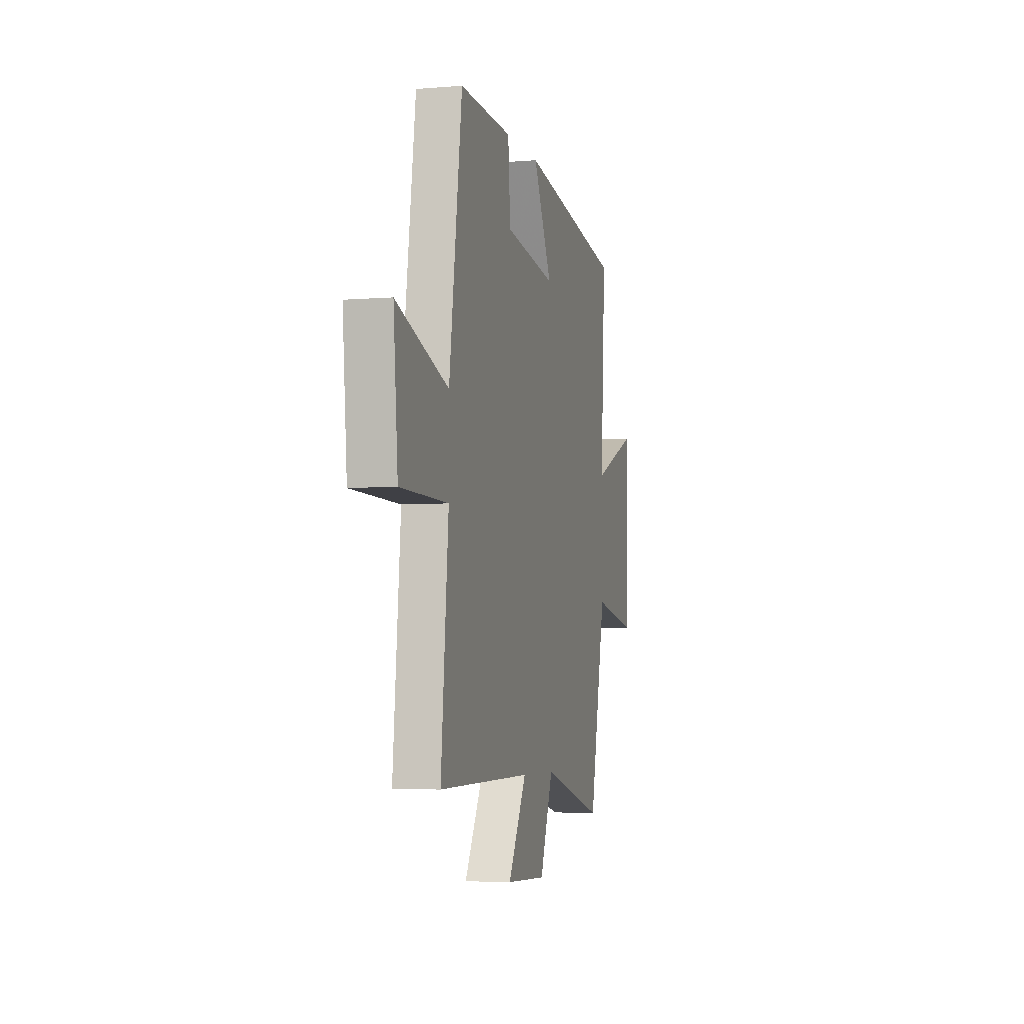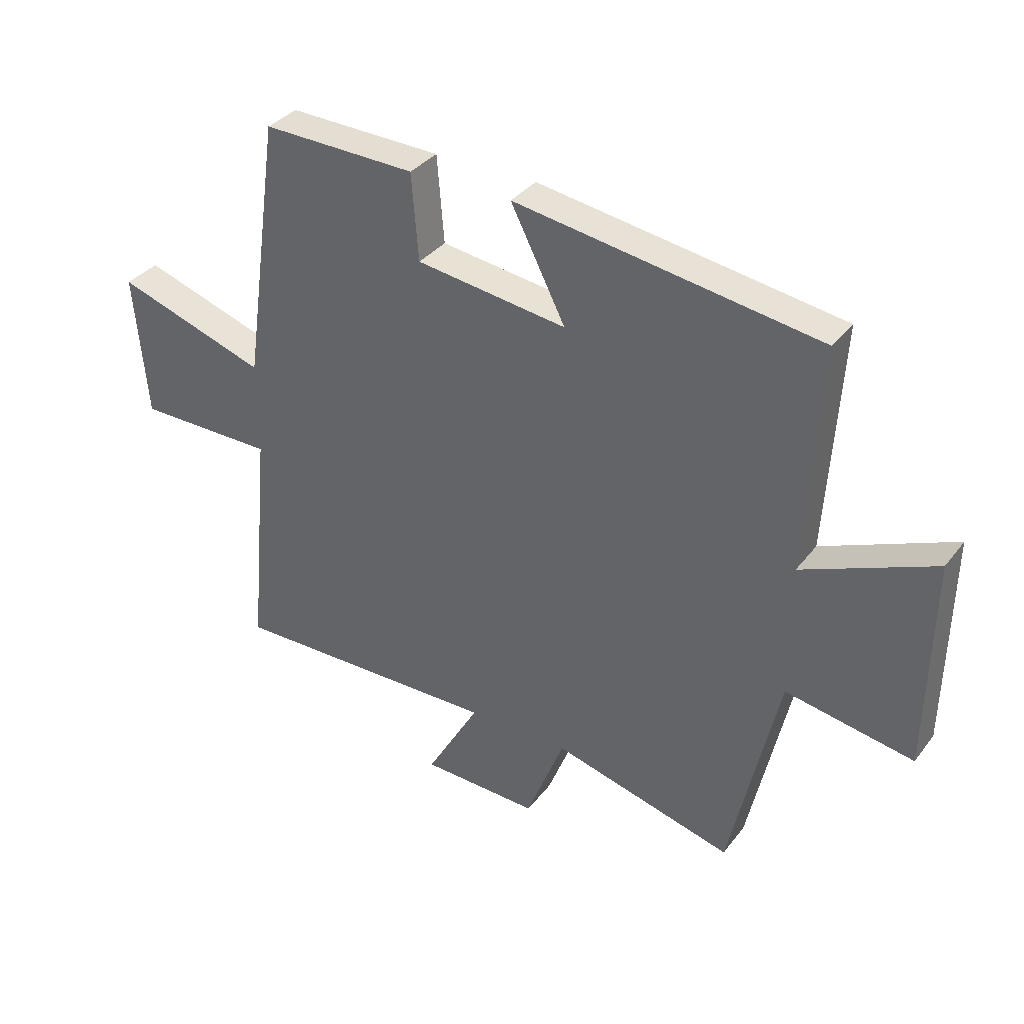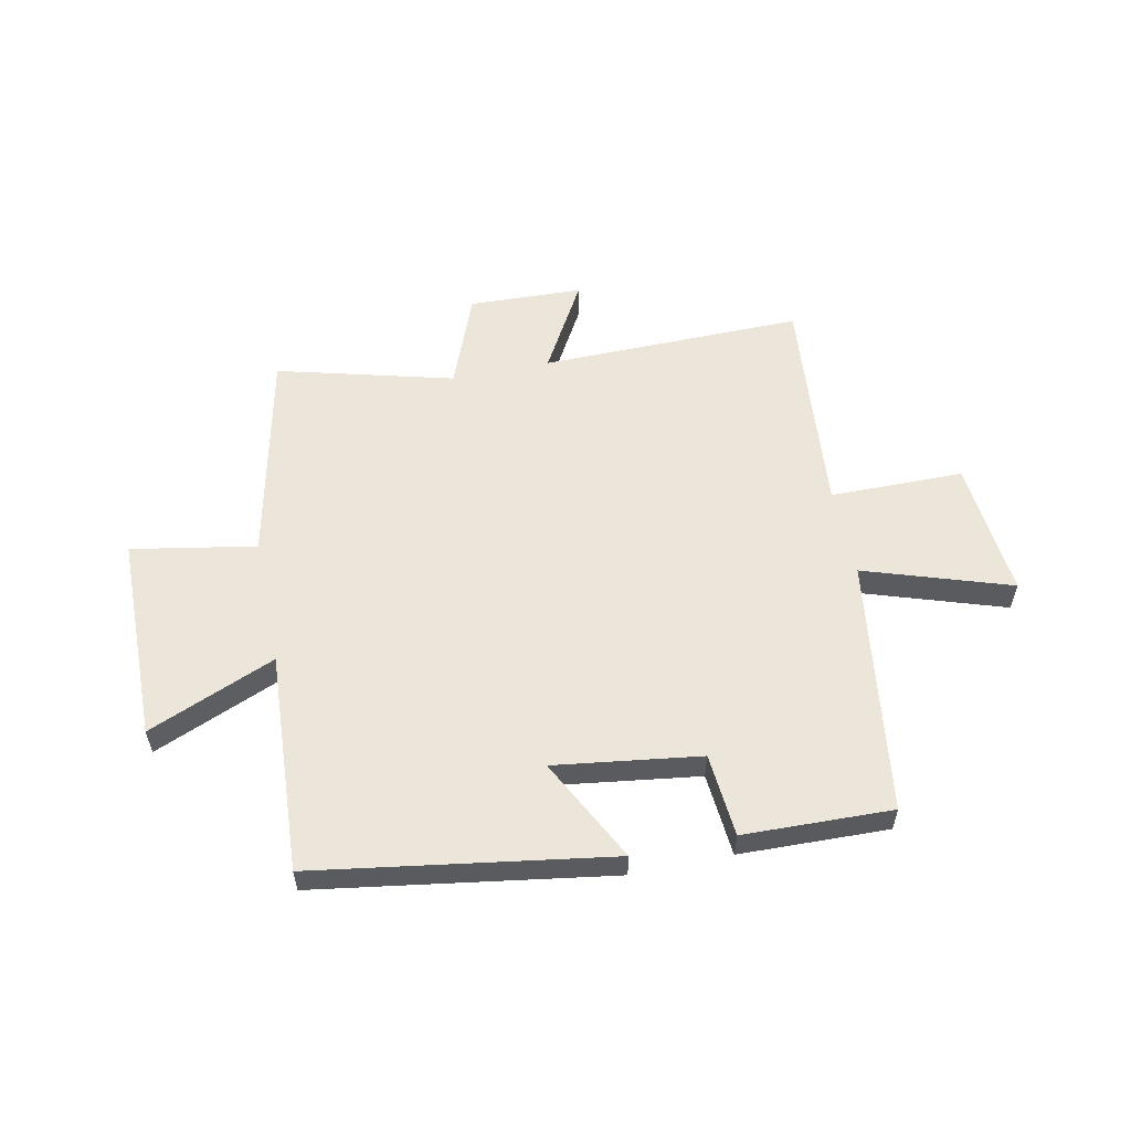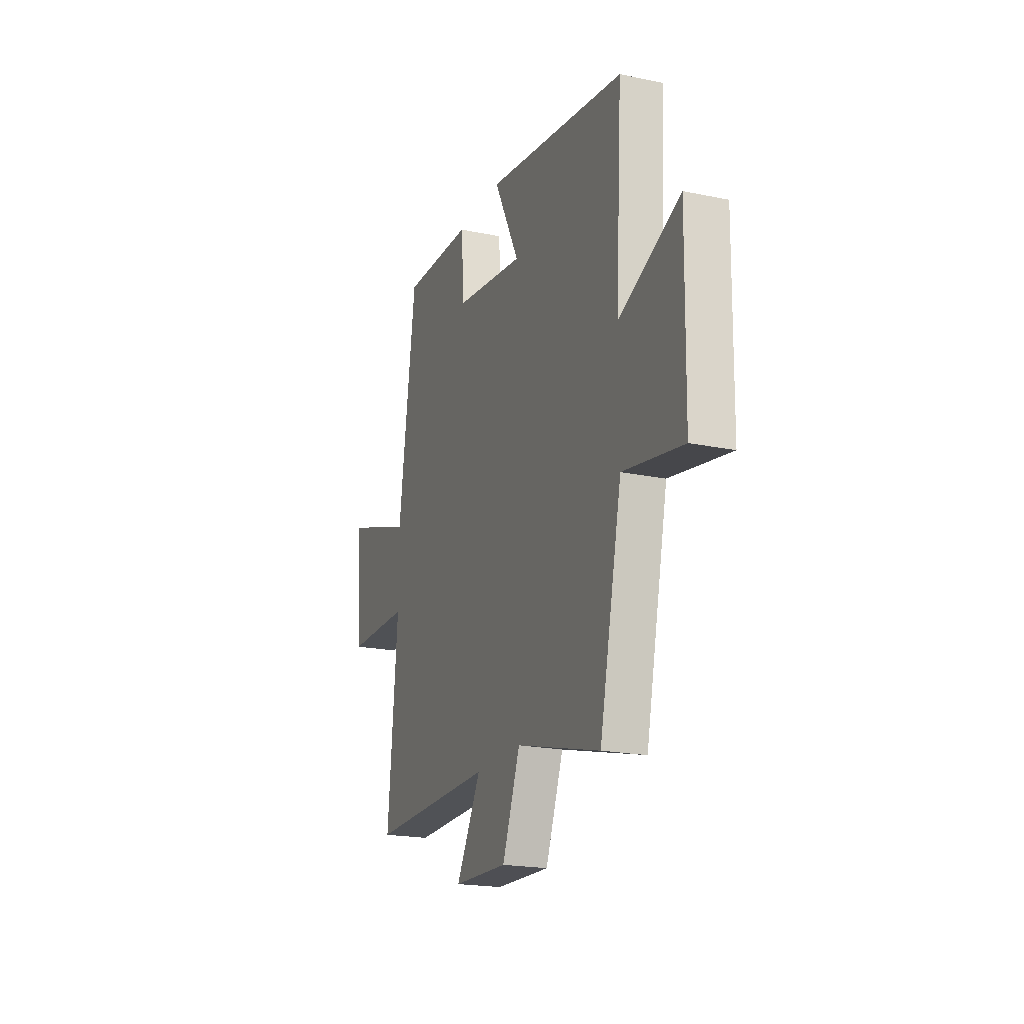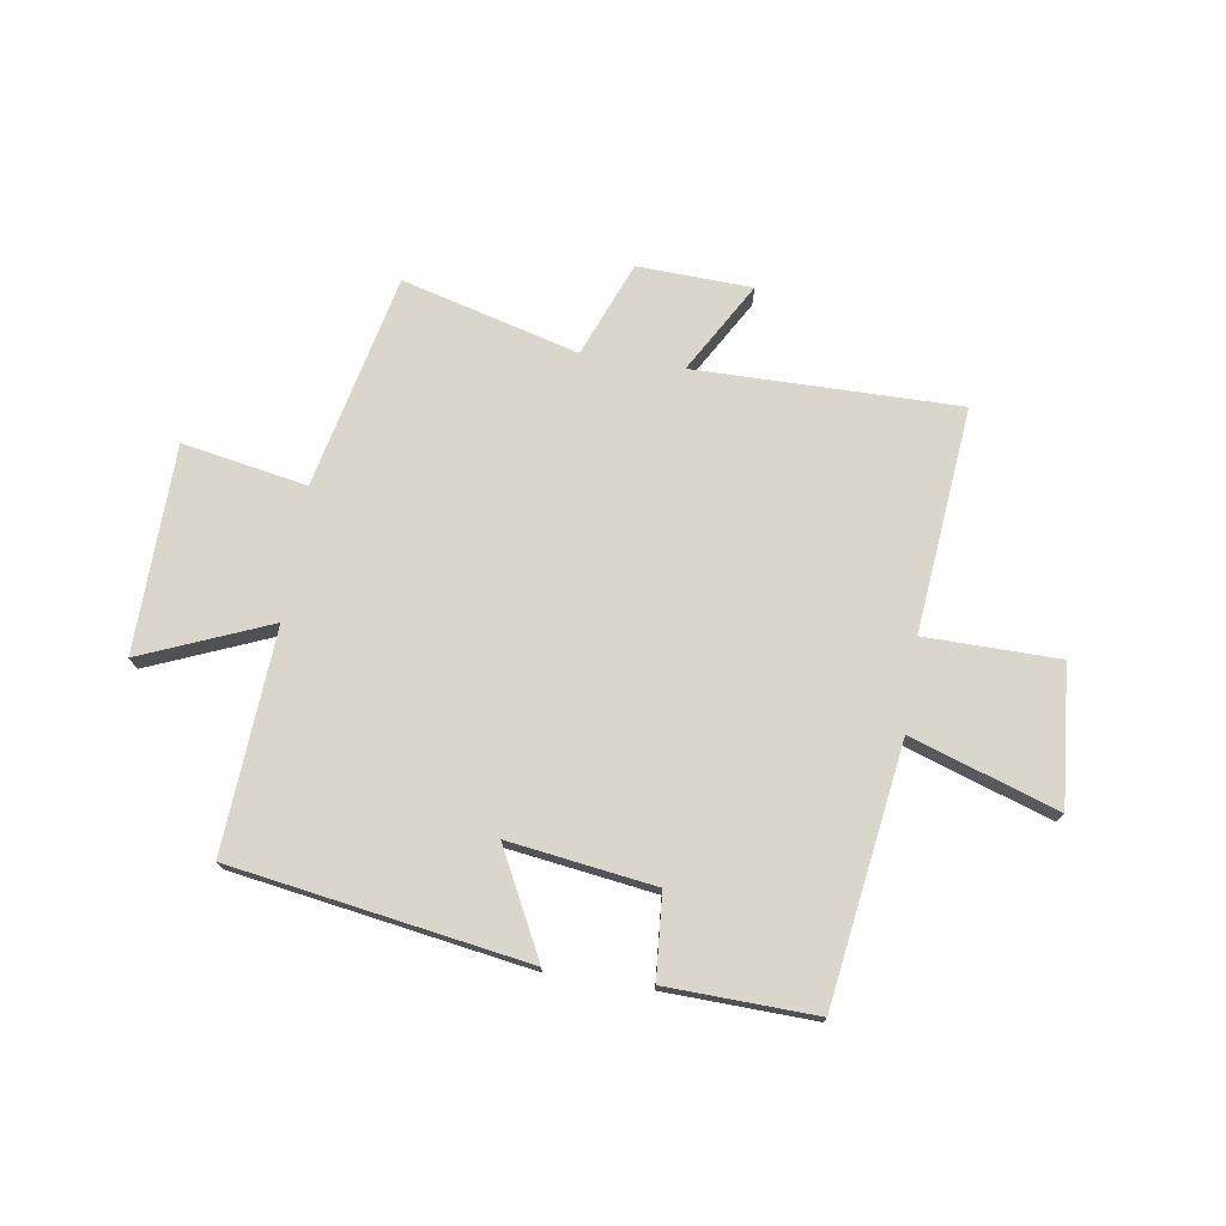
<metadata>
{"format":"obj","ext":"obj","renderer":"f3d","projection":"perspective","resolution":1024,"background":"white","views":[{"elev":-4.7,"azim":104.7,"up":"+Z"},{"elev":34.8,"azim":-148.0,"up":"+Z"},{"elev":56.5,"azim":-11.8,"up":"+Y"},{"elev":-20.4,"azim":-110.8,"up":"+Z"},{"elev":73.9,"azim":8.9,"up":"+Y"}]}
</metadata>
<code>
v -0.524 0.07 0.418
v -0.003 0.07 0.5
v -0.097 0.07 0.316
v 0.161 0.07 0.352
v 0.173 0.07 0.5
v 0.436 0.07 0.508
v 0.5 0.07 0.055
v 0.759 0.07 0.141
v 0.737 0.07 -0.105
v 0.5 0.07 -0.107
v 0.537 0.07 -0.505
v 0.071 0.07 -0.5
v 0.163 0.07 -0.66
v -0.039 0.07 -0.668
v -0.105 0.07 -0.5
v -0.417 0.07 -0.583
v -0.5 0.07 -0.205
v -0.72 0.07 -0.245
v -0.726 0.07 0.121
v -0.5 0.07 0.027
v -0.524 0 0.418
v -0.003 0 0.5
v -0.097 0 0.316
v 0.161 0 0.352
v 0.173 0 0.5
v 0.436 0 0.508
v 0.5 0 0.055
v 0.759 0 0.141
v 0.737 0 -0.105
v 0.5 0 -0.107
v 0.537 0 -0.505
v 0.071 0 -0.5
v 0.163 0 -0.66
v -0.039 0 -0.668
v -0.105 0 -0.5
v -0.417 0 -0.583
v -0.5 0 -0.205
v -0.72 0 -0.245
v -0.726 0 0.121
v -0.5 0 0.027
f 17 18 19 20
f 15 16 17 20
f 15 20 1
f 12 13 14 15
f 12 15 1
f 10 11 12 1
f 7 8 9 10
f 4 5 6 7
f 3 4 7 10
f 1 2 3
f 1 3 10
f 40 39 38 37
f 40 37 36 35
f 21 40 35
f 35 34 33 32
f 21 35 32
f 21 32 31 30
f 30 29 28 27
f 27 26 25 24
f 30 27 24 23
f 23 22 21
f 30 23 21
f 1 21 22 2
f 2 22 23 3
f 3 23 24 4
f 4 24 25 5
f 5 25 26 6
f 6 26 27 7
f 7 27 28 8
f 8 28 29 9
f 9 29 30 10
f 10 30 31 11
f 11 31 32 12
f 12 32 33 13
f 13 33 34 14
f 14 34 35 15
f 15 35 36 16
f 16 36 37 17
f 17 37 38 18
f 18 38 39 19
f 19 39 40 20
f 20 40 21 1

</code>
